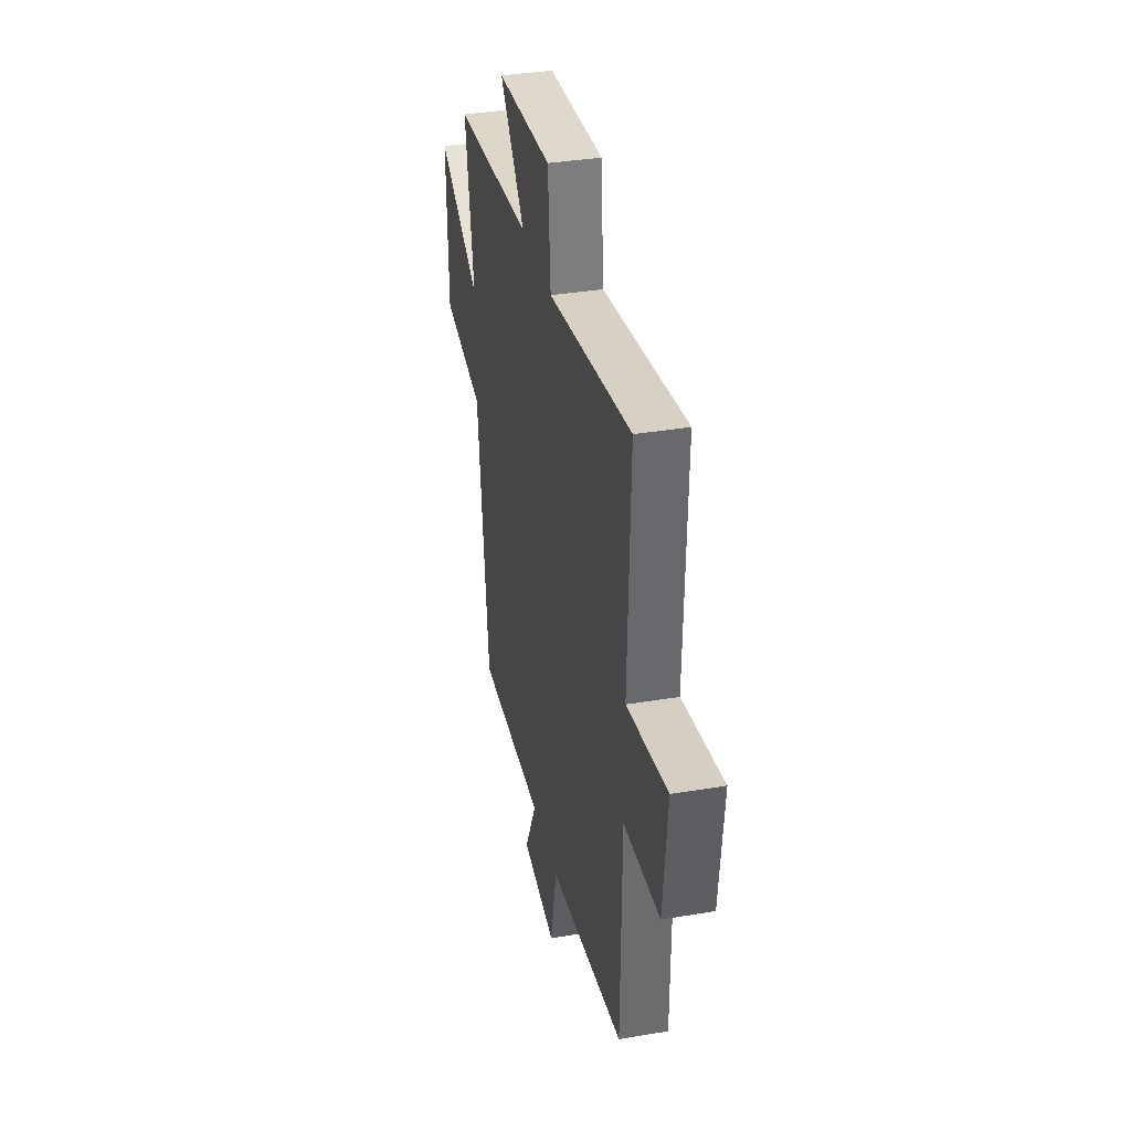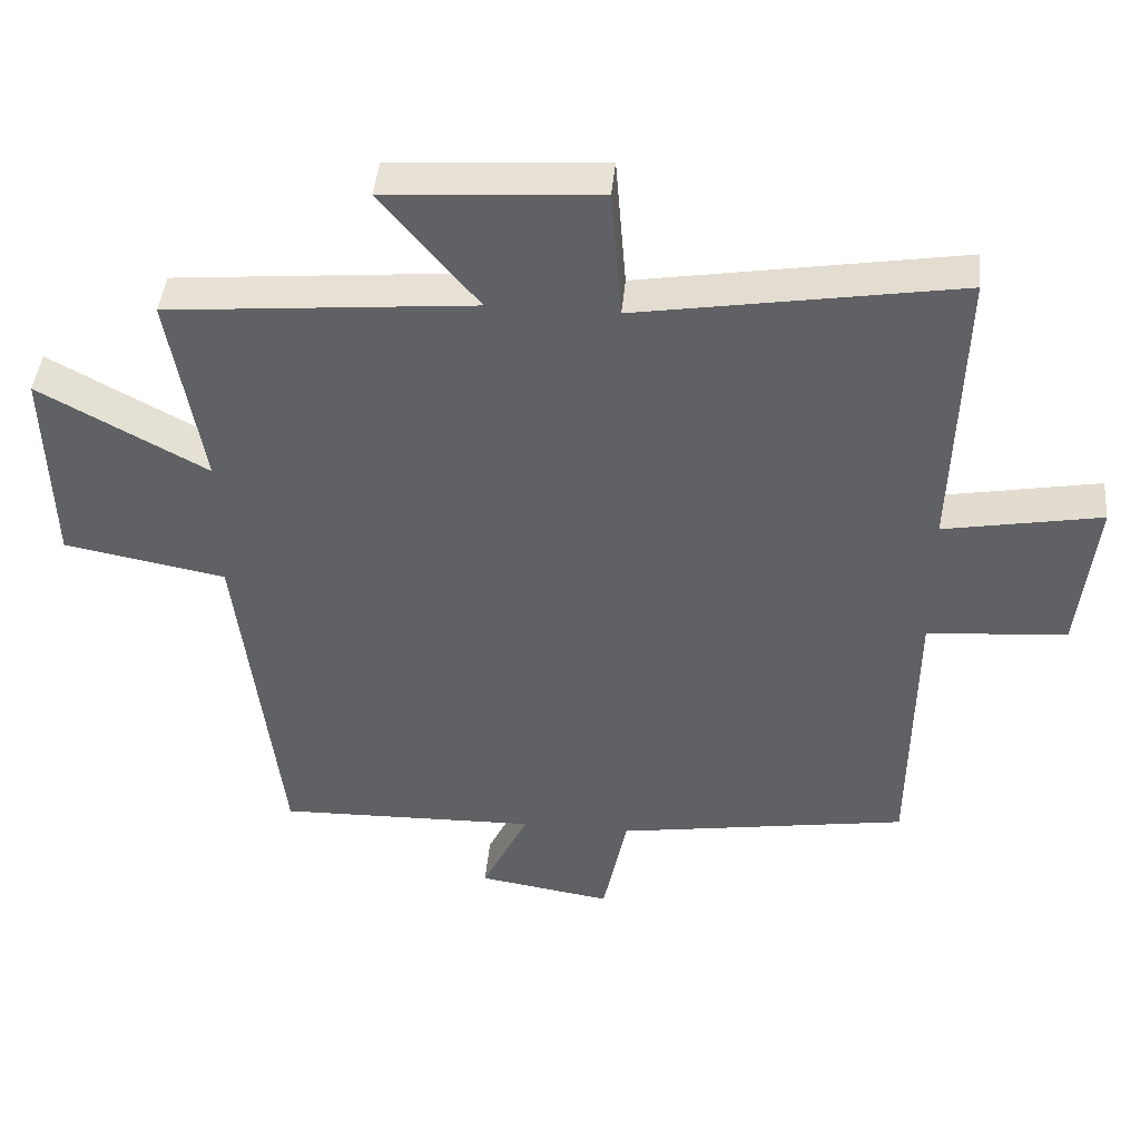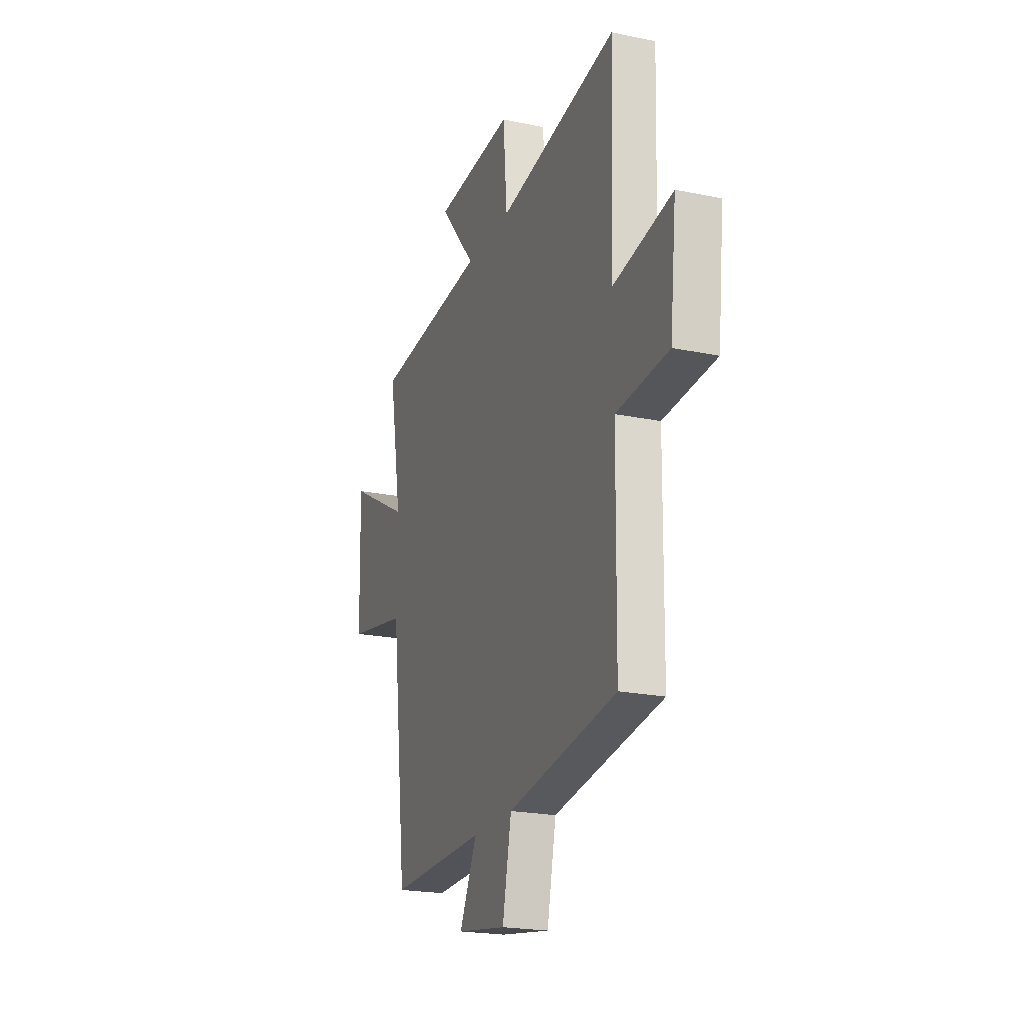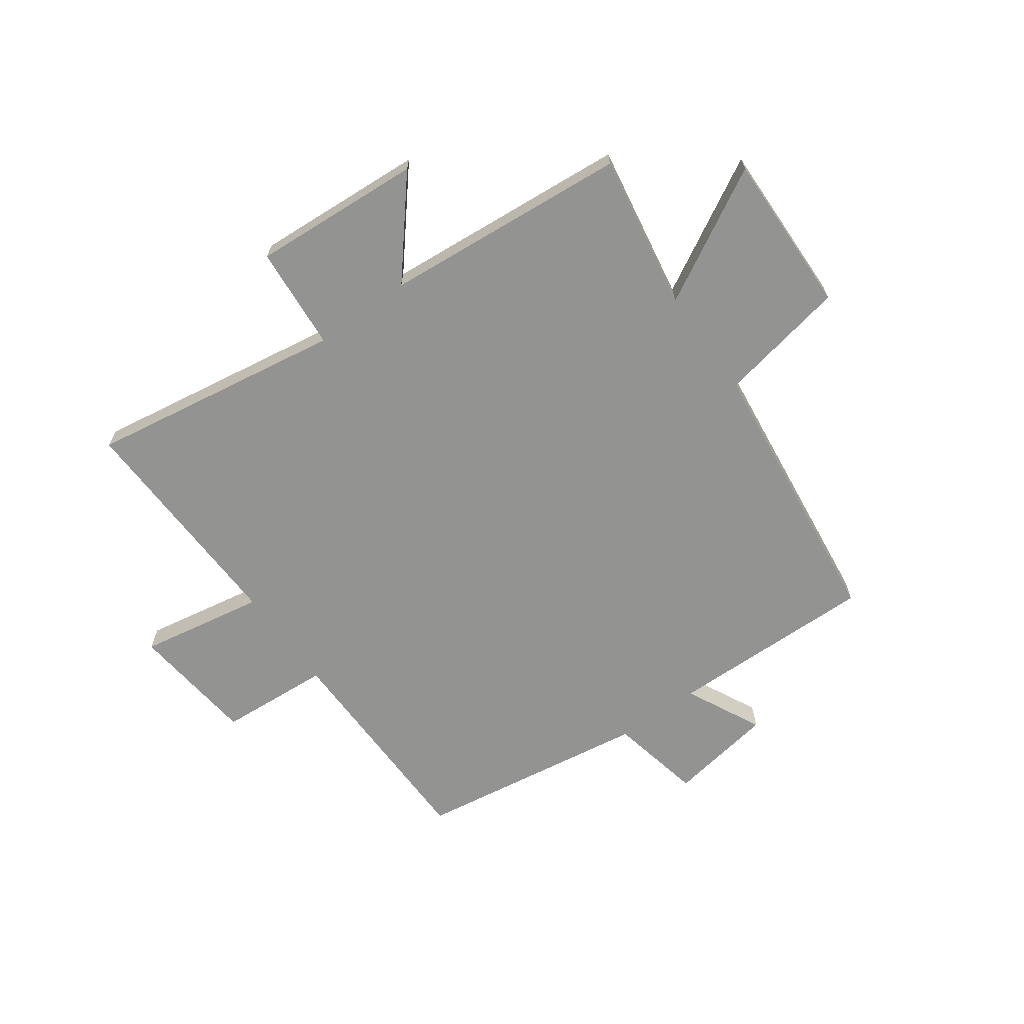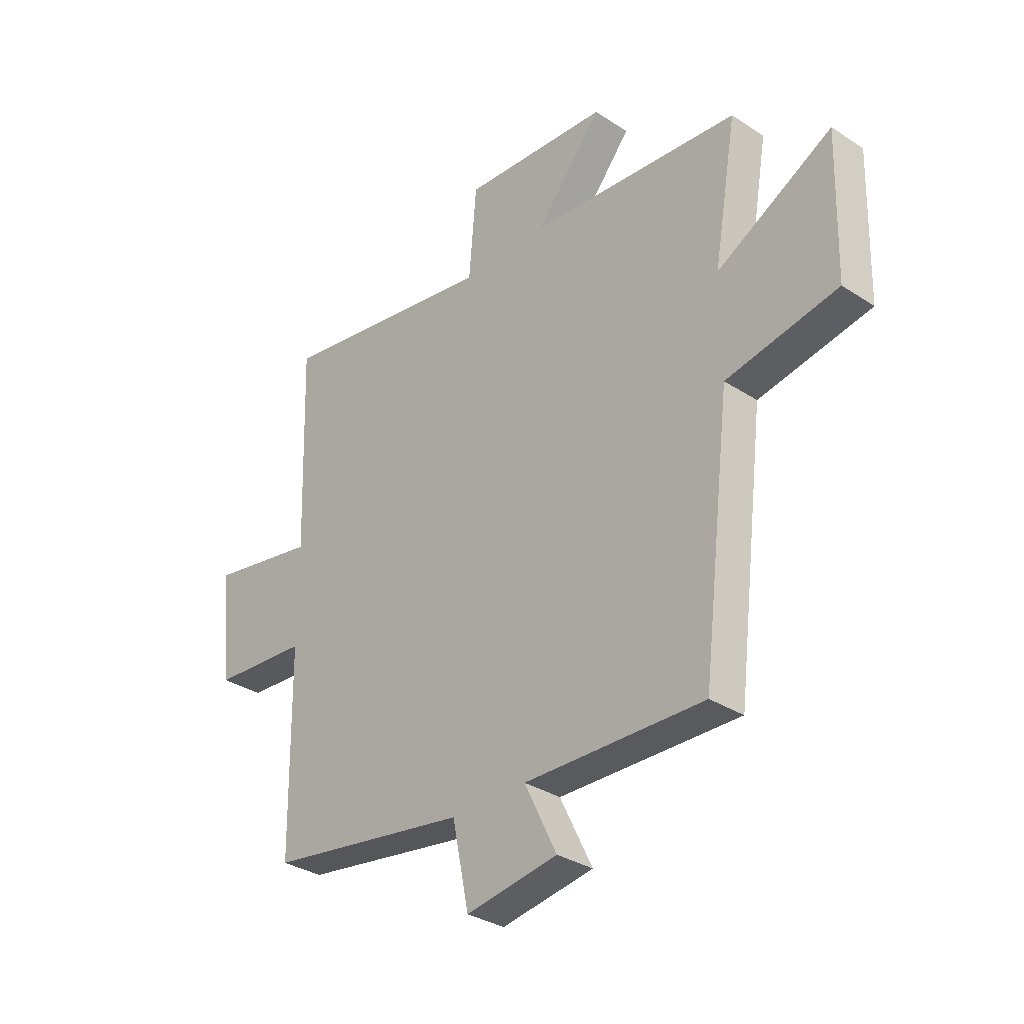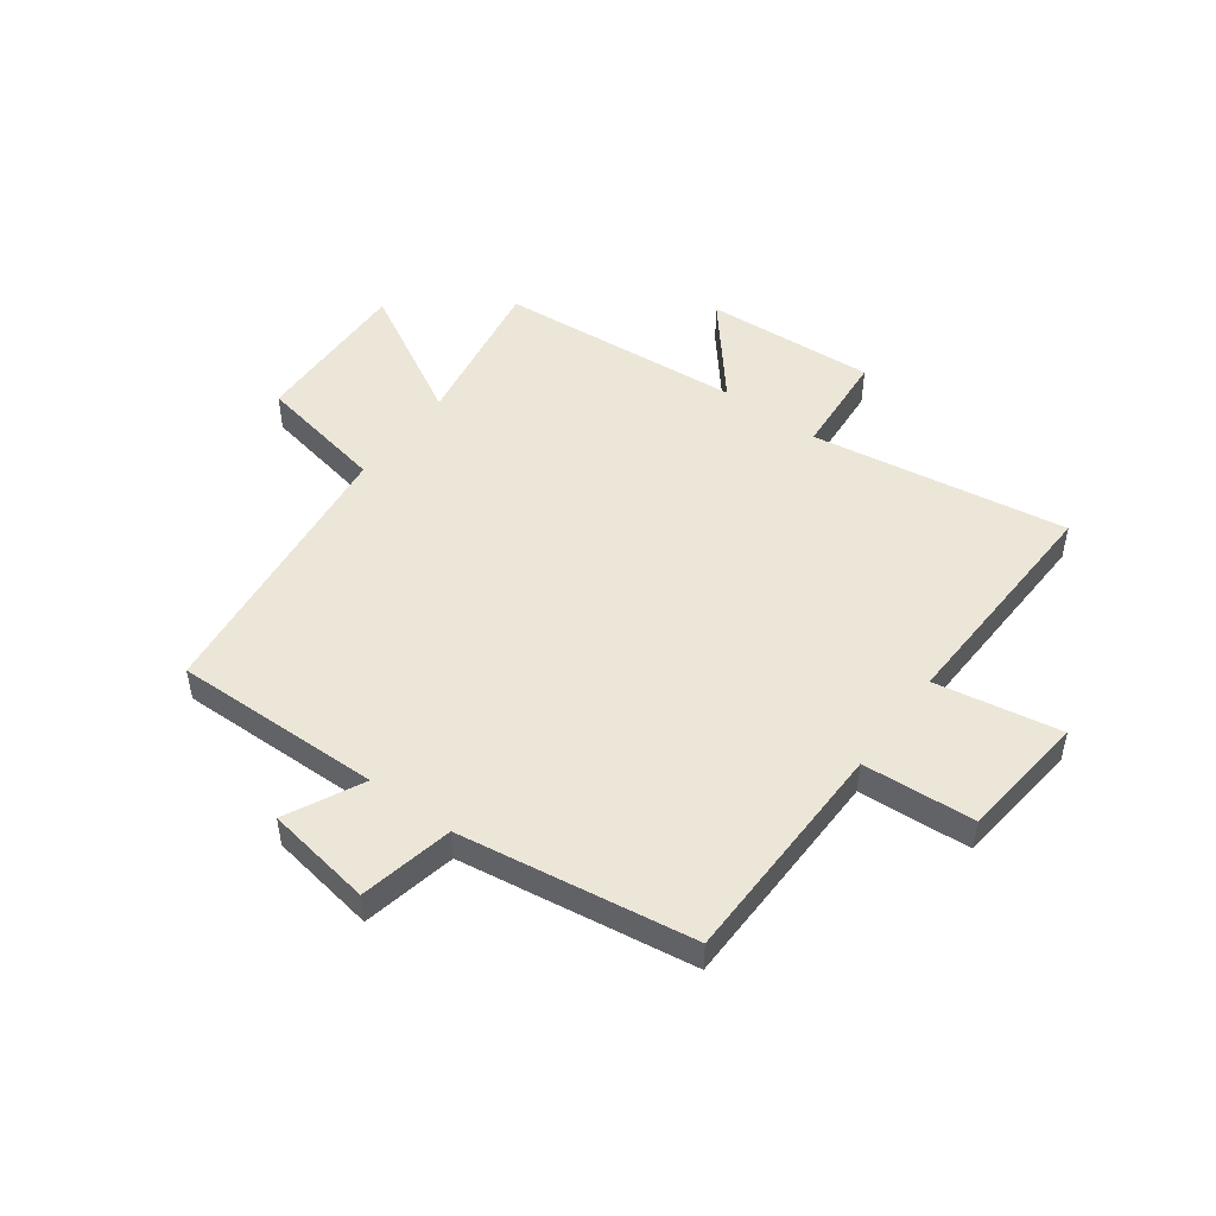
<metadata>
{"format":"obj","ext":"obj","renderer":"f3d","projection":"perspective","resolution":1024,"background":"white","views":[{"elev":36.1,"azim":-102.4,"up":"+Z"},{"elev":43.1,"azim":-174.7,"up":"+Z"},{"elev":-21.4,"azim":-110.2,"up":"+Z"},{"elev":-66.6,"azim":35.9,"up":"+Y"},{"elev":-32.5,"azim":47.7,"up":"+Z"},{"elev":49.4,"azim":-143.4,"up":"+Y"}]}
</metadata>
<code>
v -0.495 0.07 -0.436
v -0.5 0.07 -0.036
v -0.697 0.07 -0.022
v -0.721 0.07 0.202
v -0.5 0.07 0.162
v -0.513 0.07 0.573
v -0.062 0.07 0.5
v -0.047 0.07 0.684
v 0.253 0.07 0.664
v 0.116 0.07 0.5
v 0.548 0.07 0.462
v 0.5 0.07 0.186
v 0.736 0.07 0.315
v 0.728 0.07 0.029
v 0.5 0.07 -0.014
v 0.44 0.07 -0.508
v 0.073 0.07 -0.5
v 0.139 0.07 -0.635
v -0.049 0.07 -0.665
v -0.083 0.07 -0.5
v -0.495 0 -0.436
v -0.5 0 -0.036
v -0.697 0 -0.022
v -0.721 0 0.202
v -0.5 0 0.162
v -0.513 0 0.573
v -0.062 0 0.5
v -0.047 0 0.684
v 0.253 0 0.664
v 0.116 0 0.5
v 0.548 0 0.462
v 0.5 0 0.186
v 0.736 0 0.315
v 0.728 0 0.029
v 0.5 0 -0.014
v 0.44 0 -0.508
v 0.073 0 -0.5
v 0.139 0 -0.635
v -0.049 0 -0.665
v -0.083 0 -0.5
f 17 18 19 20
f 17 20 1 2
f 15 16 17 2
f 12 13 14 15
f 12 15 2 3
f 10 11 12 3
f 7 8 9 10
f 7 10 3
f 5 6 7
f 5 7 3
f 3 4 5
f 40 39 38 37
f 22 21 40 37
f 22 37 36 35
f 35 34 33 32
f 23 22 35 32
f 23 32 31 30
f 30 29 28 27
f 23 30 27
f 27 26 25
f 23 27 25
f 25 24 23
f 1 21 22 2
f 2 22 23 3
f 3 23 24 4
f 4 24 25 5
f 5 25 26 6
f 6 26 27 7
f 7 27 28 8
f 8 28 29 9
f 9 29 30 10
f 10 30 31 11
f 11 31 32 12
f 12 32 33 13
f 13 33 34 14
f 14 34 35 15
f 15 35 36 16
f 16 36 37 17
f 17 37 38 18
f 18 38 39 19
f 19 39 40 20
f 20 40 21 1

</code>
